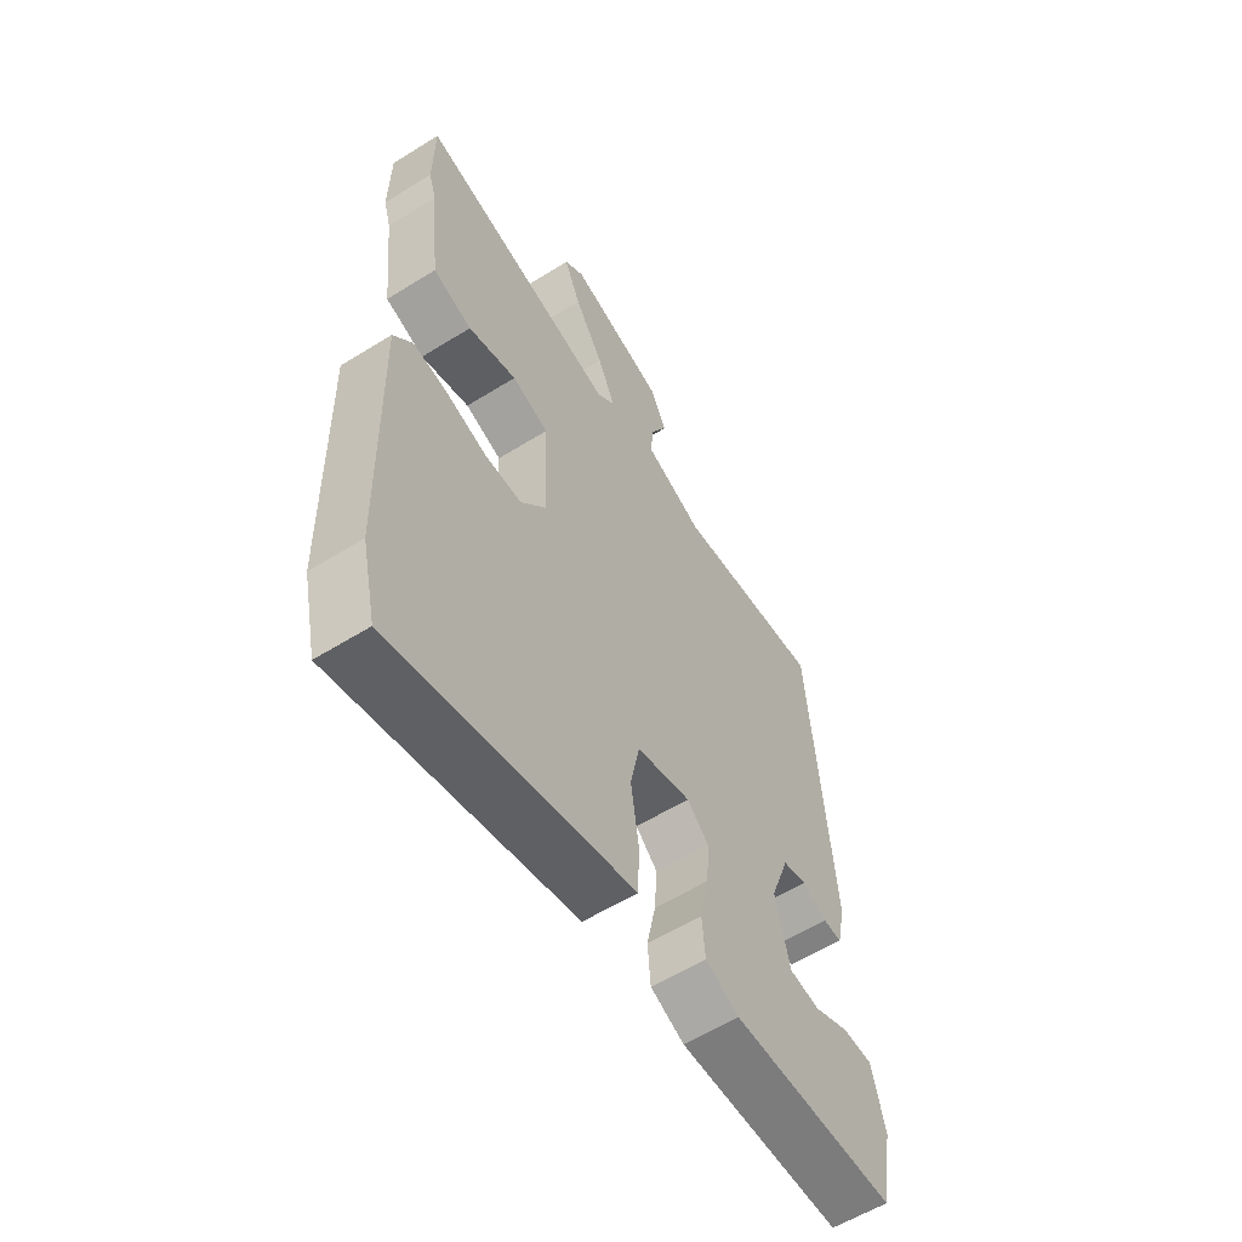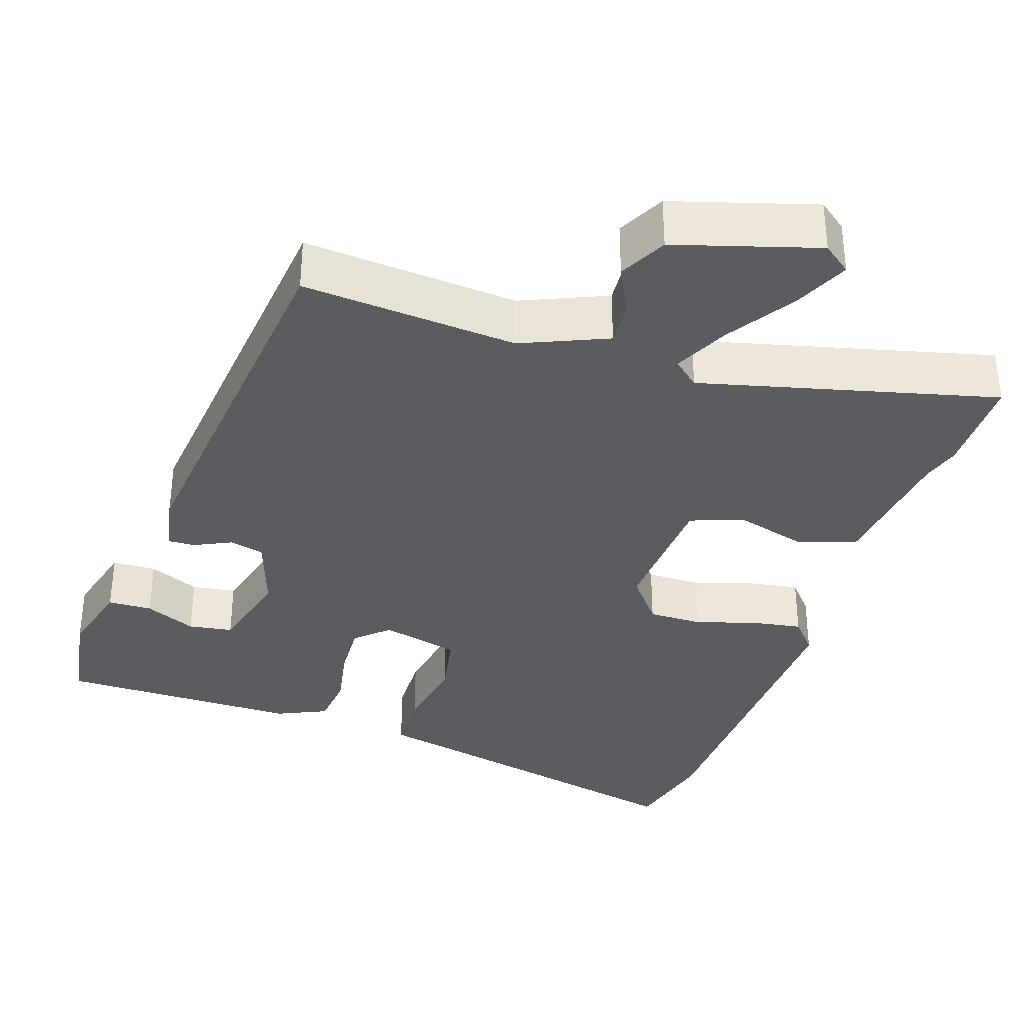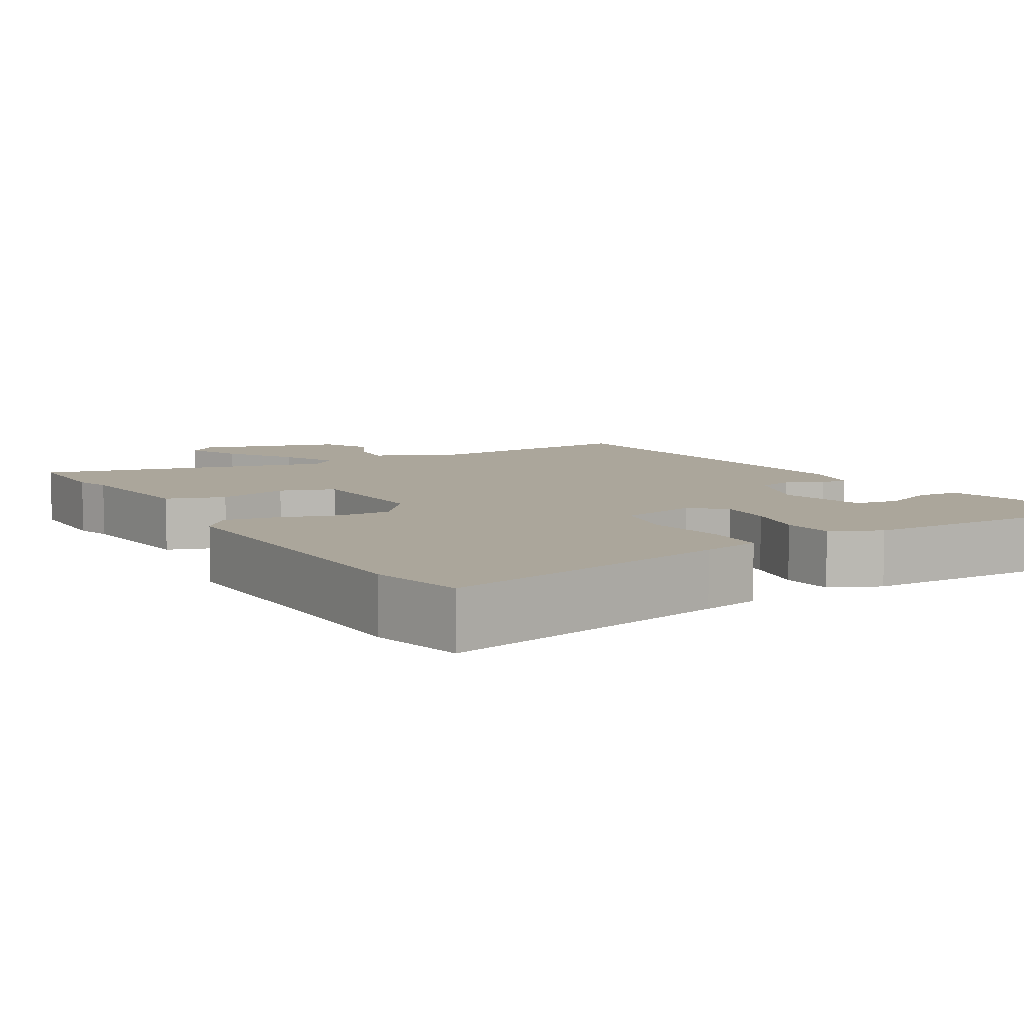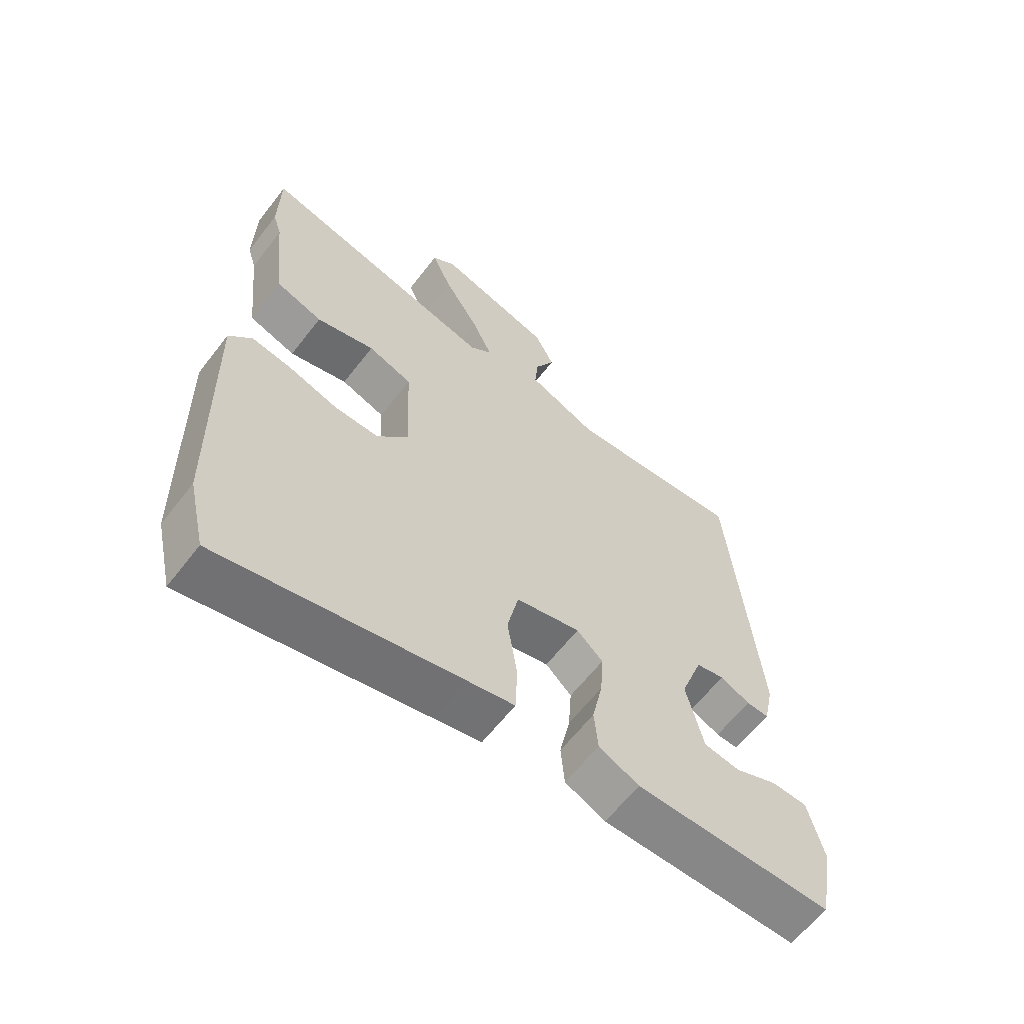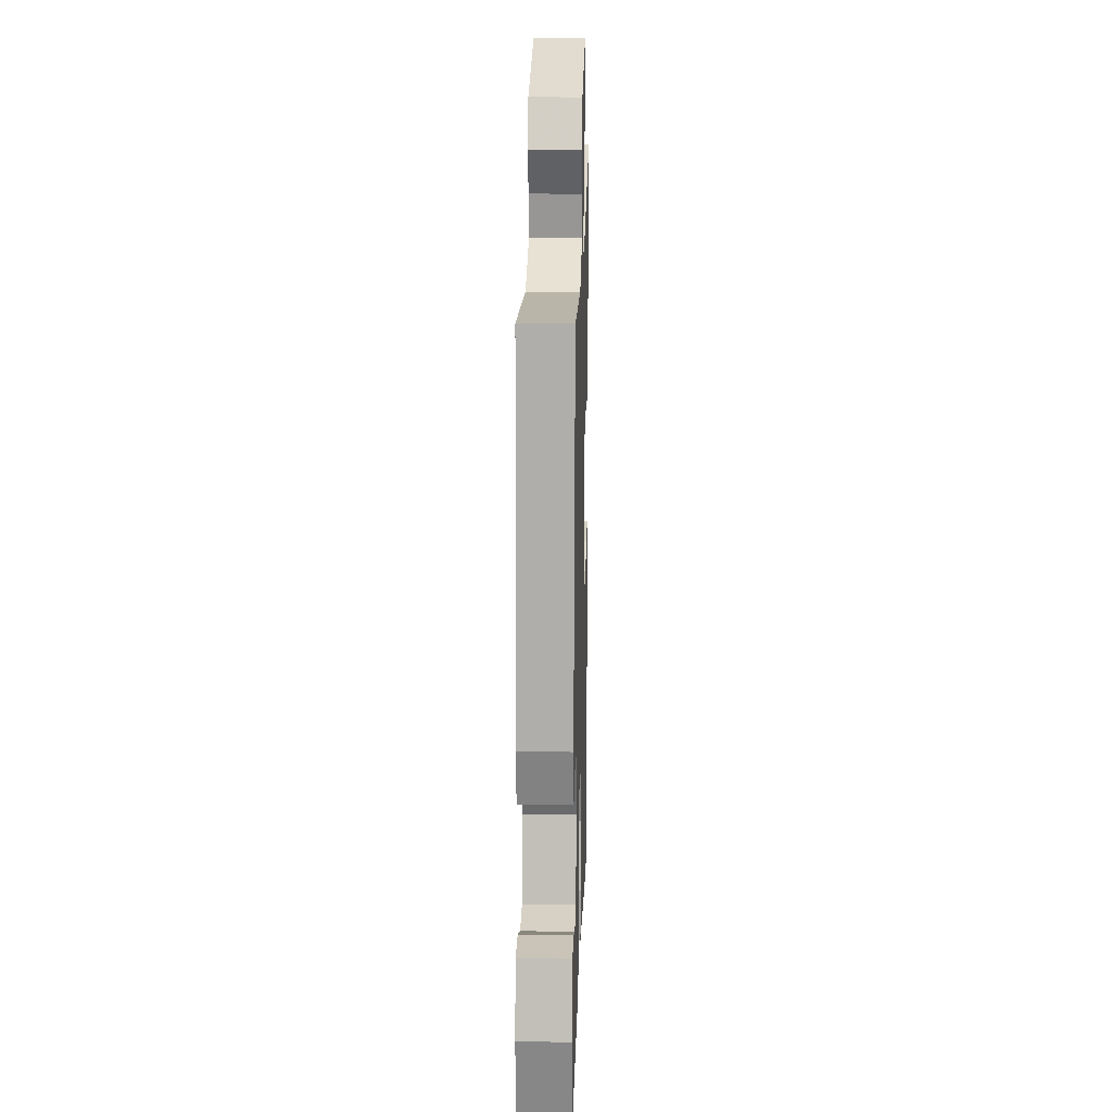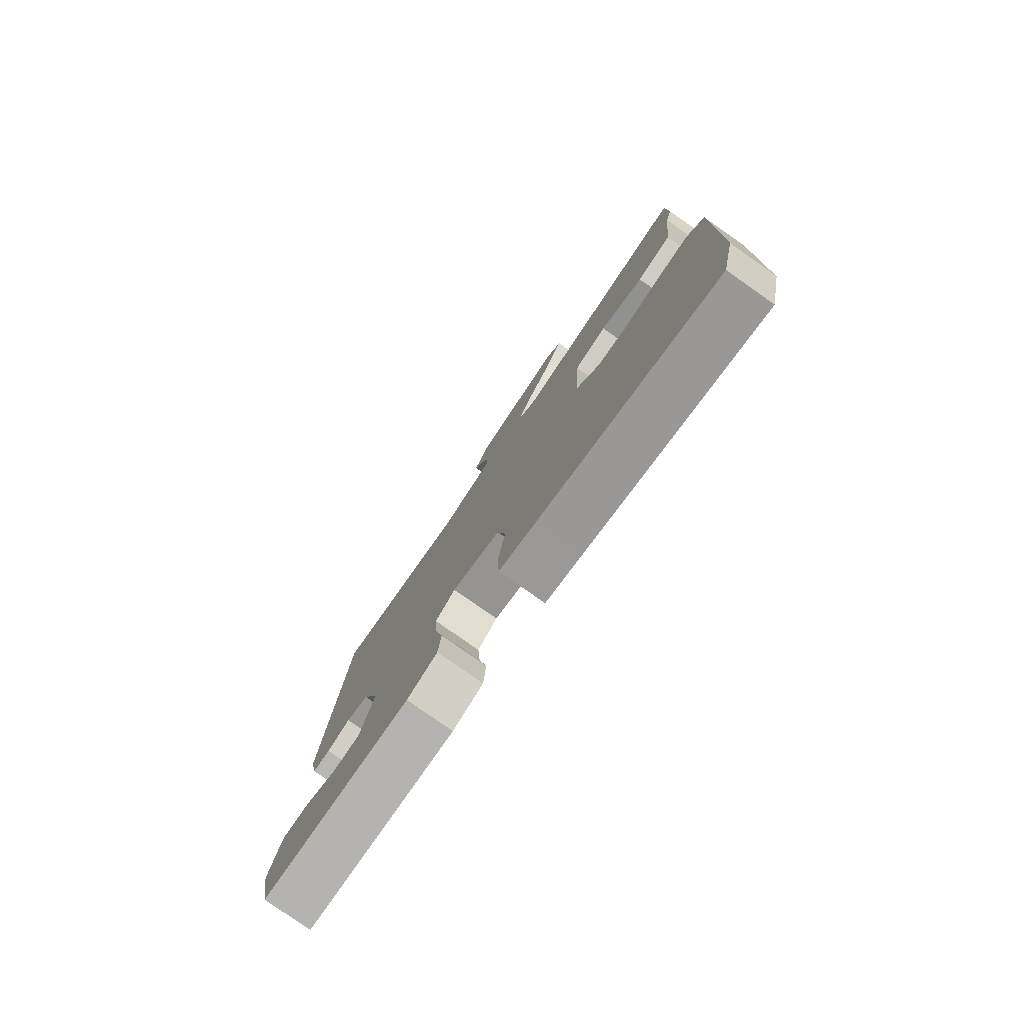
<metadata>
{"format":"obj","ext":"obj","renderer":"f3d","projection":"perspective","resolution":1024,"background":"white","views":[{"elev":-58.0,"azim":122.9,"up":"+Z"},{"elev":-35.2,"azim":-19.4,"up":"+Y"},{"elev":7.9,"azim":149.0,"up":"+Y"},{"elev":-62.0,"azim":142.4,"up":"+Z"},{"elev":17.1,"azim":-88.3,"up":"+Z"},{"elev":-79.3,"azim":55.0,"up":"+Z"}]}
</metadata>
<code>
v -0.416 0.07 0.533
v -0.132 0.07 0.516
v -0.02 0.07 0.566
v -0.025 0.07 0.625
v -0.057 0.07 0.687
v -0.026 0.07 0.75
v 0.16 0.07 0.809
v 0.198 0.07 0.781
v 0.166 0.07 0.708
v 0.11 0.07 0.619
v 0.076 0.07 0.546
v 0.111 0.07 0.517
v 0.498 0.07 0.621
v 0.5 0.07 0.487
v 0.486 0.07 0.441
v 0.467 0.07 0.26
v 0.391 0.07 0.233
v 0.297 0.07 0.257
v 0.226 0.07 0.231
v 0.218 0.07 0.052
v 0.268 0.07 -0.009
v 0.34 0.07 -0.007
v 0.419 0.07 0.019
v 0.485 0.07 0.031
v 0.522 0.07 -0.011
v 0.513 0.07 -0.443
v 0.485 0.07 -0.566
v 0.1 0.07 -0.487
v 0.024 0.07 -0.472
v 0.021 0.07 -0.391
v 0.037 0.07 -0.288
v 0.019 0.07 -0.203
v -0.085 0.07 -0.179
v -0.127 0.07 -0.219
v -0.122 0.07 -0.292
v -0.105 0.07 -0.373
v -0.111 0.07 -0.441
v -0.176 0.07 -0.472
v -0.493 0.07 -0.478
v -0.517 0.07 -0.344
v -0.492 0.07 -0.243
v -0.434 0.07 -0.24
v -0.366 0.07 -0.268
v -0.308 0.07 -0.258
v -0.28 0.07 -0.143
v -0.316 0.07 -0.043
v -0.362 0.07 -0.033
v -0.41 0.07 -0.057
v -0.446 0.07 -0.059
v -0.462 0.07 0.017
v -0.416 0 0.533
v -0.132 0 0.516
v -0.02 0 0.566
v -0.025 0 0.625
v -0.057 0 0.687
v -0.026 0 0.75
v 0.16 0 0.809
v 0.198 0 0.781
v 0.166 0 0.708
v 0.11 0 0.619
v 0.076 0 0.546
v 0.111 0 0.517
v 0.498 0 0.621
v 0.5 0 0.487
v 0.486 0 0.441
v 0.467 0 0.26
v 0.391 0 0.233
v 0.297 0 0.257
v 0.226 0 0.231
v 0.218 0 0.052
v 0.268 0 -0.009
v 0.34 0 -0.007
v 0.419 0 0.019
v 0.485 0 0.031
v 0.522 0 -0.011
v 0.513 0 -0.443
v 0.485 0 -0.566
v 0.1 0 -0.487
v 0.024 0 -0.472
v 0.021 0 -0.391
v 0.037 0 -0.288
v 0.019 0 -0.203
v -0.085 0 -0.179
v -0.127 0 -0.219
v -0.122 0 -0.292
v -0.105 0 -0.373
v -0.111 0 -0.441
v -0.176 0 -0.472
v -0.493 0 -0.478
v -0.517 0 -0.344
v -0.492 0 -0.243
v -0.434 0 -0.24
v -0.366 0 -0.268
v -0.308 0 -0.258
v -0.28 0 -0.143
v -0.316 0 -0.043
v -0.362 0 -0.033
v -0.41 0 -0.057
v -0.446 0 -0.059
v -0.462 0 0.017
f 50 1 2
f 49 50 2
f 48 49 2
f 47 48 2
f 46 47 2 3
f 45 46 3
f 44 45 3
f 41 42 43
f 40 41 43
f 39 40 43
f 38 39 43
f 37 38 43
f 37 43 44
f 36 37 44
f 35 36 44
f 34 35 44
f 33 34 44 3
f 28 29 30 31
f 28 31 32
f 27 28 32
f 26 27 32
f 25 26 32
f 24 25 32
f 23 24 32
f 22 23 32
f 21 22 32 33
f 15 16 17 18
f 15 18 19
f 14 15 19
f 13 14 19
f 12 13 19
f 11 12 19 20
f 8 9 10
f 7 8 10
f 6 7 10
f 5 6 10
f 4 5 10
f 3 4 10 11
f 33 3 11 20
f 20 21 33
f 52 51 100
f 52 100 99
f 52 99 98
f 52 98 97
f 53 52 97 96
f 53 96 95
f 53 95 94
f 93 92 91
f 93 91 90
f 93 90 89
f 93 89 88
f 93 88 87
f 94 93 87
f 94 87 86
f 94 86 85
f 94 85 84
f 53 94 84 83
f 81 80 79 78
f 82 81 78
f 82 78 77
f 82 77 76
f 82 76 75
f 82 75 74
f 82 74 73
f 82 73 72
f 83 82 72 71
f 68 67 66 65
f 69 68 65
f 69 65 64
f 69 64 63
f 69 63 62
f 70 69 62 61
f 60 59 58
f 60 58 57
f 60 57 56
f 60 56 55
f 60 55 54
f 61 60 54 53
f 70 61 53 83
f 83 71 70
f 1 51 52 2
f 2 52 53 3
f 3 53 54 4
f 4 54 55 5
f 5 55 56 6
f 6 56 57 7
f 7 57 58 8
f 8 58 59 9
f 9 59 60 10
f 10 60 61 11
f 11 61 62 12
f 12 62 63 13
f 13 63 64 14
f 14 64 65 15
f 15 65 66 16
f 16 66 67 17
f 17 67 68 18
f 18 68 69 19
f 19 69 70 20
f 20 70 71 21
f 21 71 72 22
f 22 72 73 23
f 23 73 74 24
f 24 74 75 25
f 25 75 76 26
f 26 76 77 27
f 27 77 78 28
f 28 78 79 29
f 29 79 80 30
f 30 80 81 31
f 31 81 82 32
f 32 82 83 33
f 33 83 84 34
f 34 84 85 35
f 35 85 86 36
f 36 86 87 37
f 37 87 88 38
f 38 88 89 39
f 39 89 90 40
f 40 90 91 41
f 41 91 92 42
f 42 92 93 43
f 43 93 94 44
f 44 94 95 45
f 45 95 96 46
f 46 96 97 47
f 47 97 98 48
f 48 98 99 49
f 49 99 100 50
f 50 100 51 1

</code>
